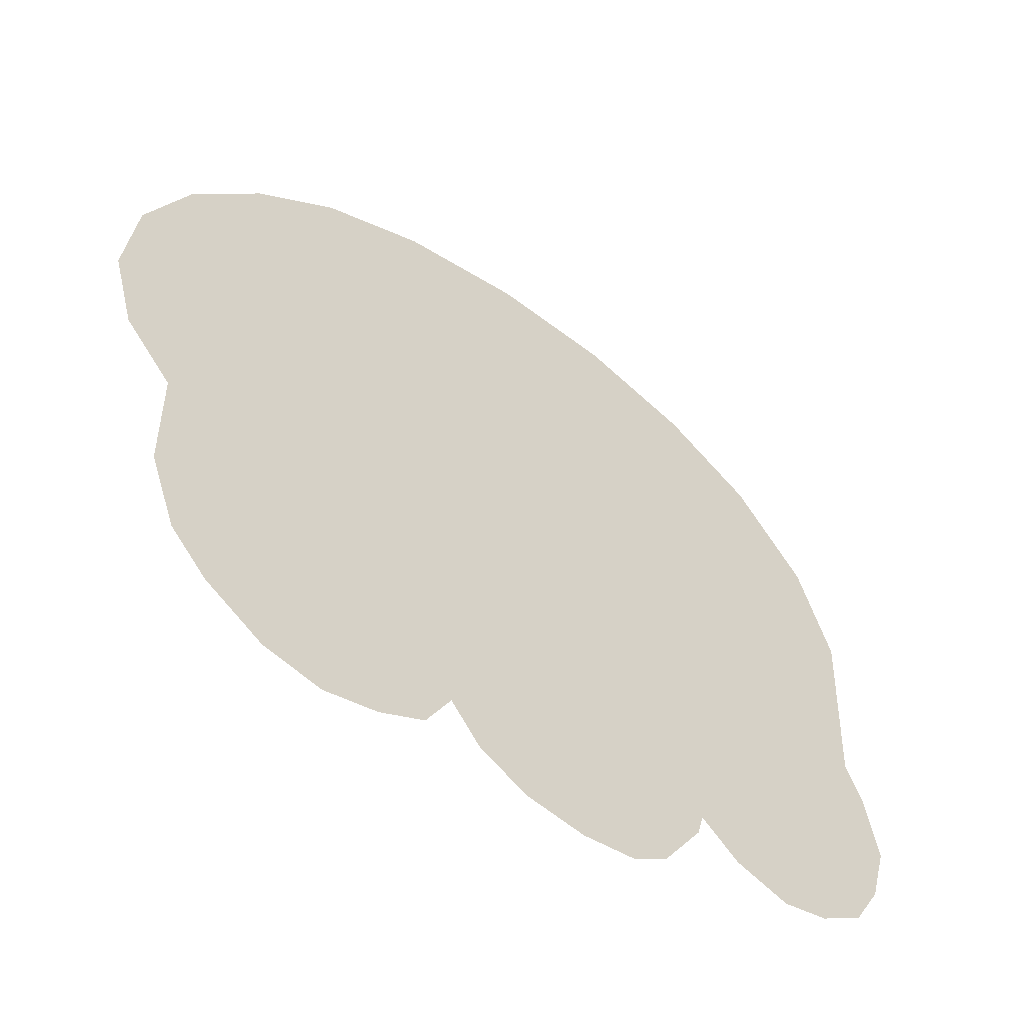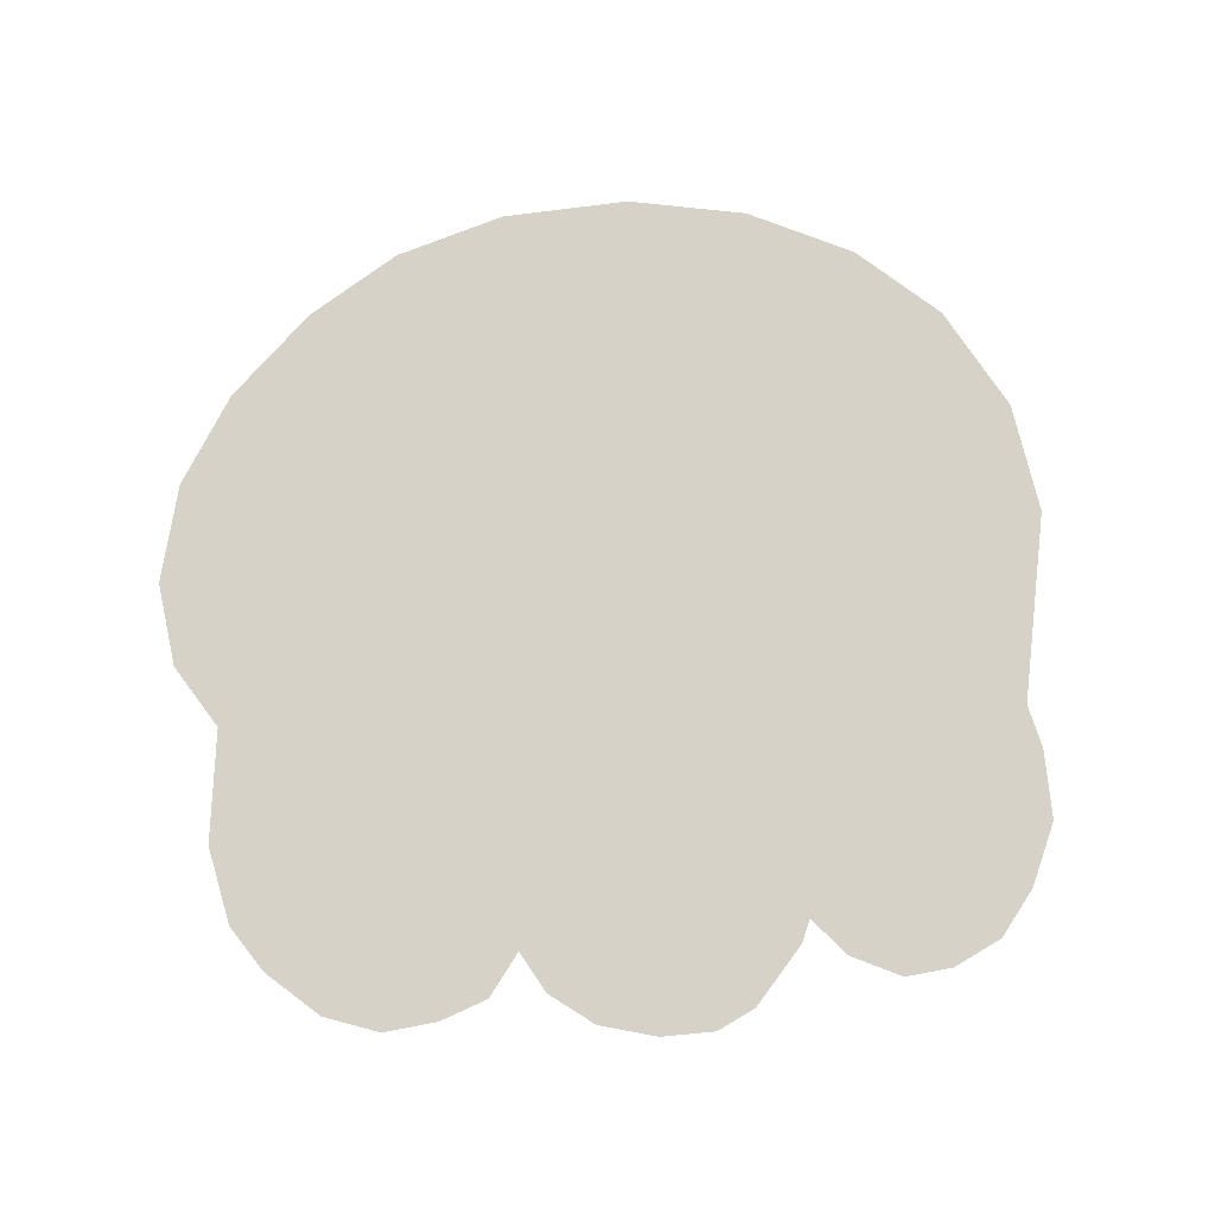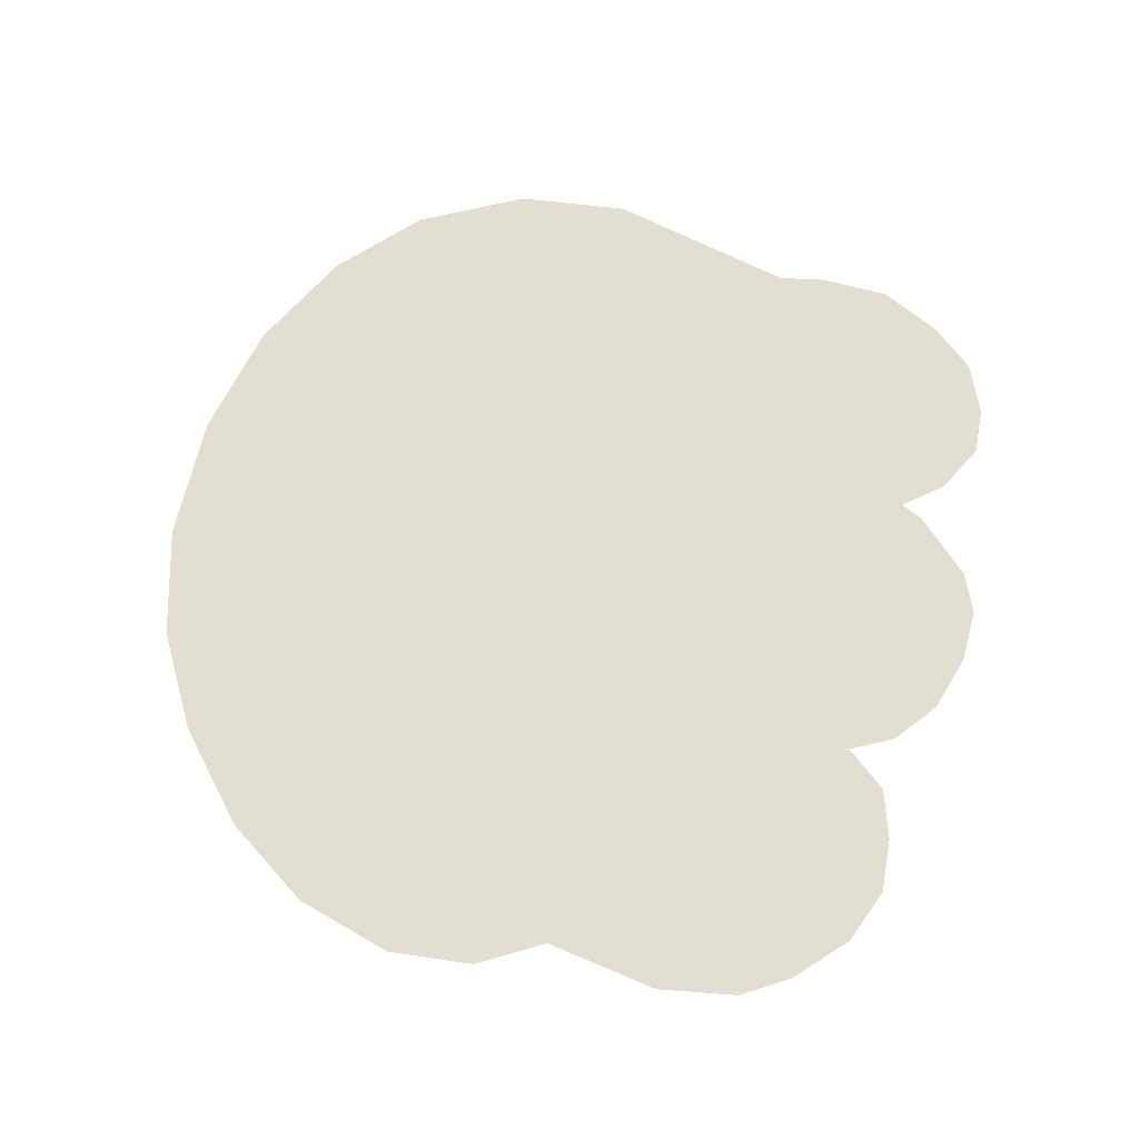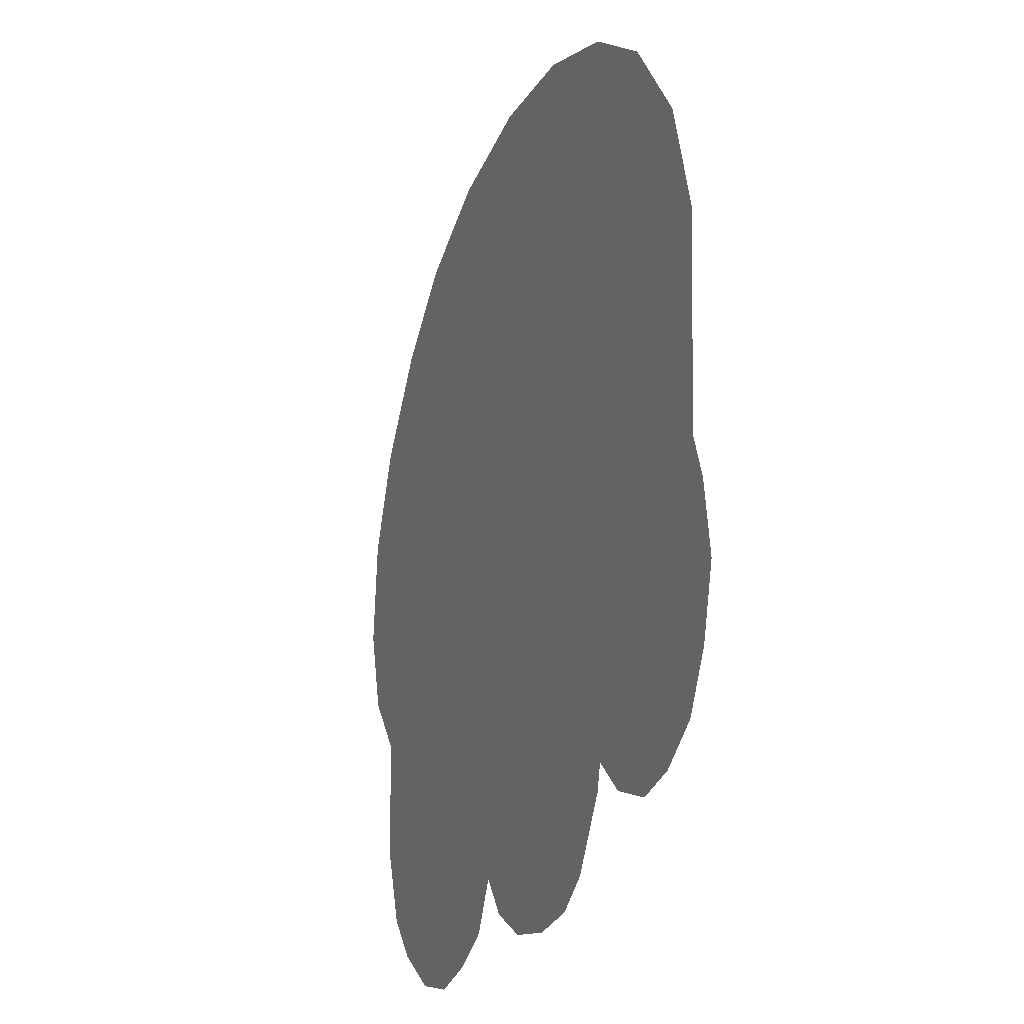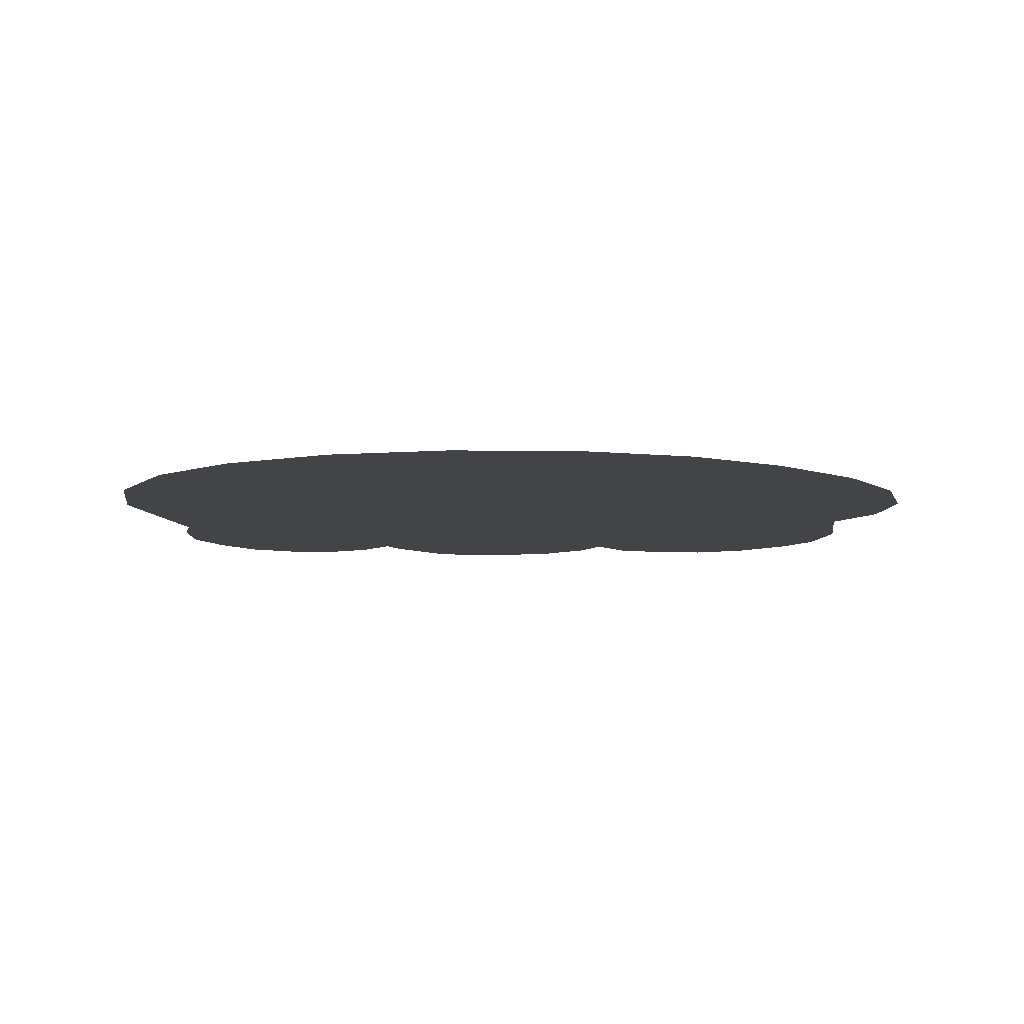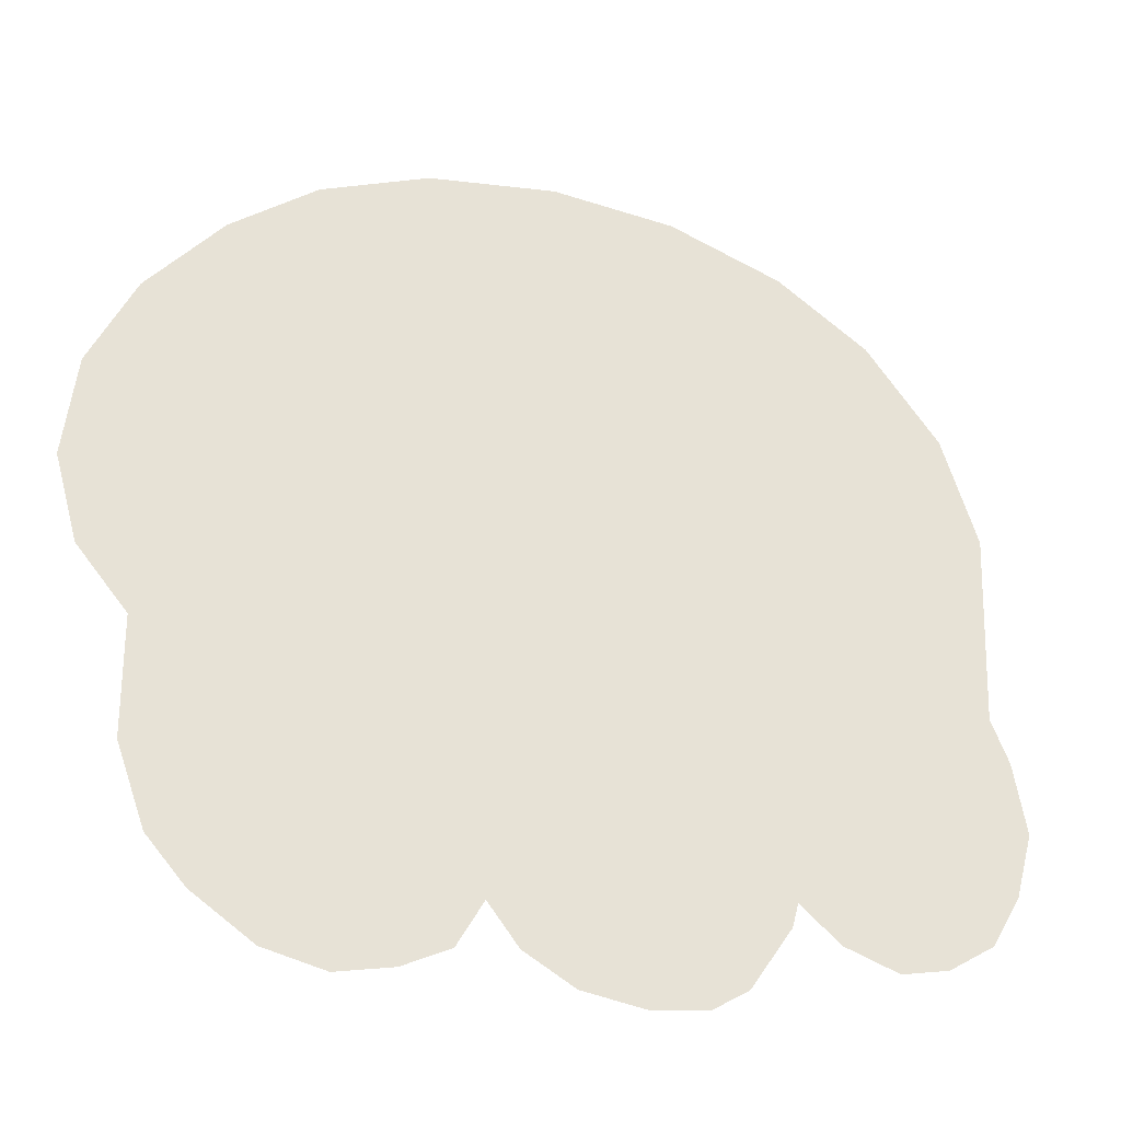
<metadata>
{"format":"obj","ext":"obj","renderer":"f3d","projection":"perspective","resolution":1024,"background":"white","views":[{"elev":-56.4,"azim":-37.7,"up":"+Y"},{"elev":77.7,"azim":3.6,"up":"+Z"},{"elev":67.7,"azim":-65.8,"up":"+Z"},{"elev":-19.3,"azim":69.7,"up":"+Y"},{"elev":-8.1,"azim":-171.0,"up":"+Z"},{"elev":-34.2,"azim":-21.3,"up":"+Y"}]}
</metadata>
<code>
g HandFistLeft_mesh
v 0.2205 0.0649 0
v 0.203 0.121 0
v 0.1655 0.1694 0
v 0.1182 0.2002 0
v 0.2156 -0.03685 0
v 0.05995 0.2184 0
v 0.1105 -0.1518 0
v -0.0033 0.2211 0
v 0.2244 -0.05885 0
v 0.2305 -0.09515 0
v 0.2211 -0.1293 0
v 0.2062 -0.1556 0
v -0.06875 0.2085 0
v 0.1826 -0.1716 0
v -0.193 -0.07425 0
v -0.1232 0.1831 0
v -0.1661 0.1474 0
v -0.203 0.1006 0
v -0.225 0.05115 0
v -0.2305 -0.00165 0
v -0.2184 -0.04455 0
v 0.1304 -0.1689 0
v 0.1584 -0.1776 0
v 0.1072 -0.1645 0
v -0.033 -0.1771 0
v -0.192 -0.1342 0
v -0.1776 -0.1738 0
v -0.1584 -0.1953 0
v -0.1281 -0.215 0
v -0.06985 -0.214 0
v -0.0979 -0.2211 0
v -0.0462 -0.2013 0
v 0.0077 -0.2106 0
v -0.0176 -0.1969 0
v 0.0858 -0.1975 0
v 0.03905 -0.2145 0
v 0.0671 -0.2101 0
g HandFistLeft_mesh_0
f 3 2 1
f 4 3 1
f 1 5 4
f 4 5 6
f 5 7 6
f 8 6 7
f 5 9 7
f 10 7 9
f 7 10 11
f 7 11 12
f 8 7 13
f 12 14 7
f 13 7 15
f 13 15 16
f 15 17 16
f 18 17 15
f 18 15 19
f 19 15 20
f 15 21 20
f 7 14 22
f 22 14 23
f 7 24 15
f 25 15 24
f 25 26 15
f 25 27 26
f 27 25 28
f 25 29 28
f 30 29 25
f 29 30 31
f 25 32 30
f 24 33 25
f 34 25 33
f 24 35 33
f 35 36 33
f 37 36 35

</code>
